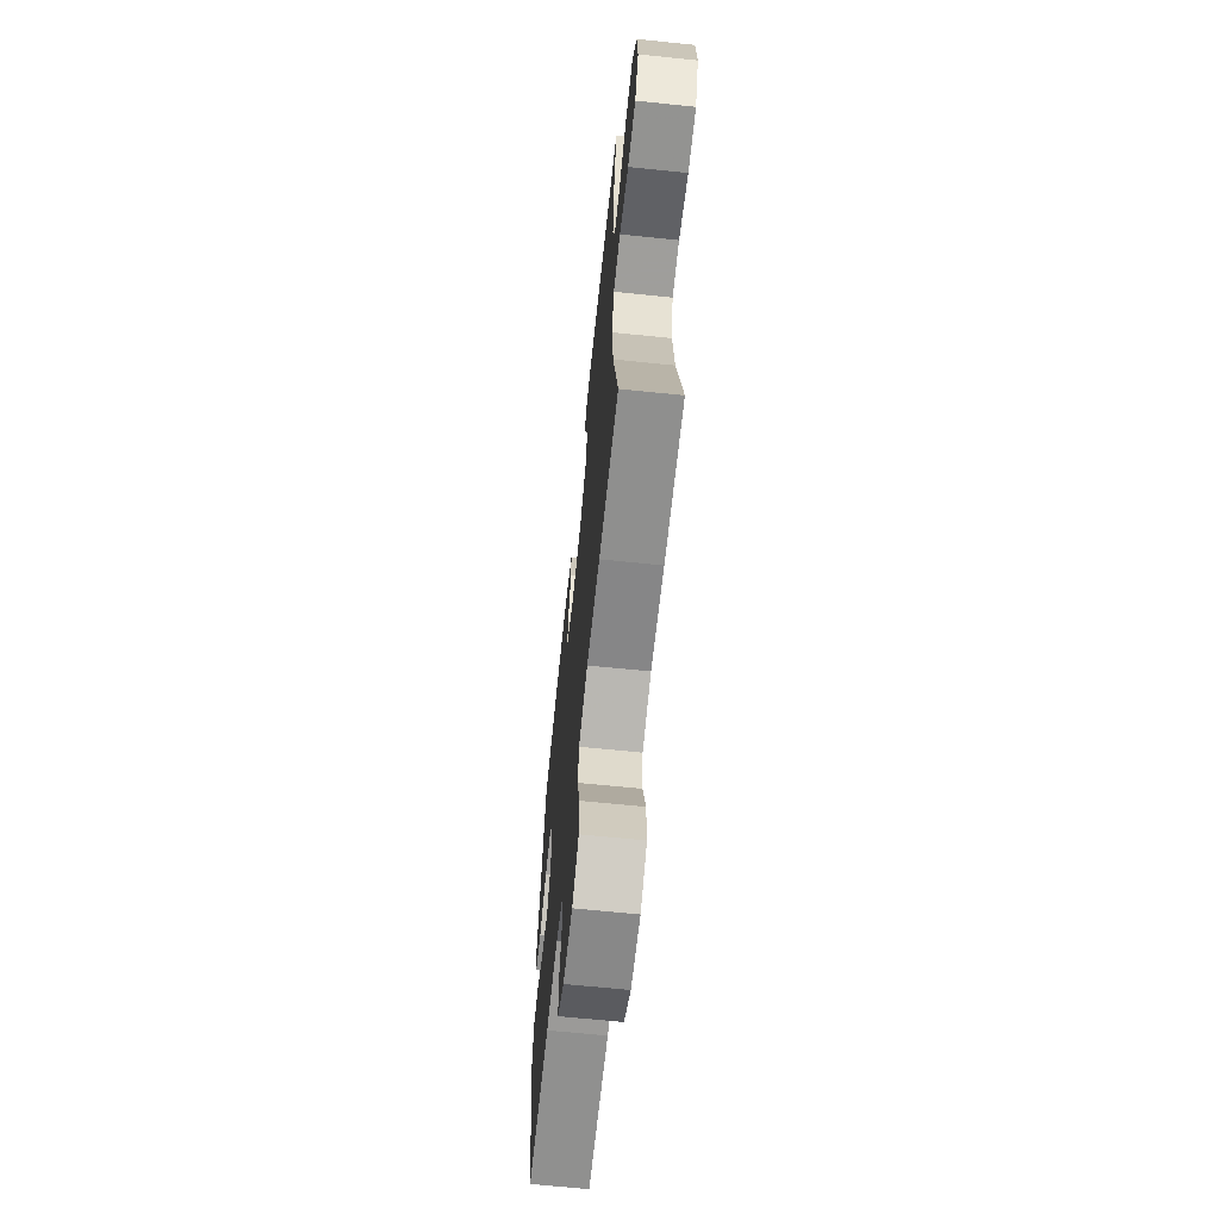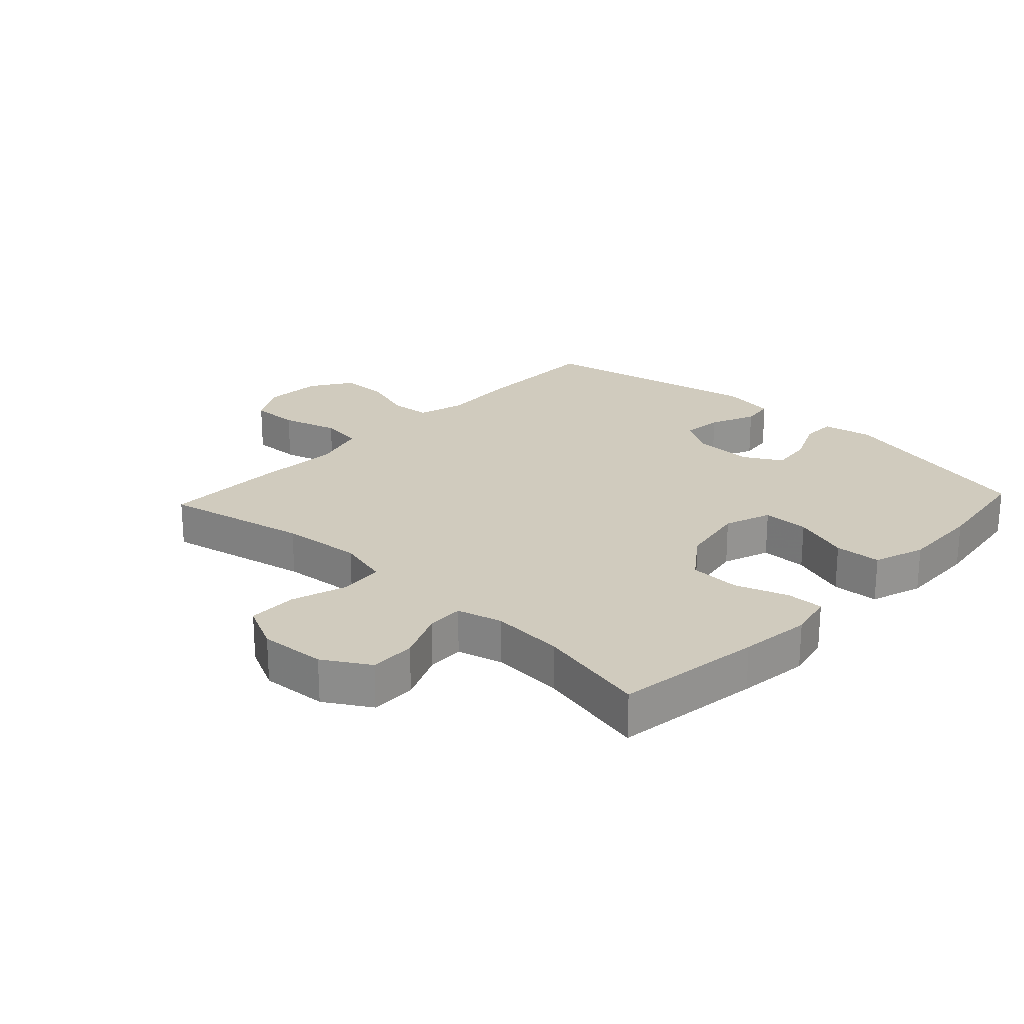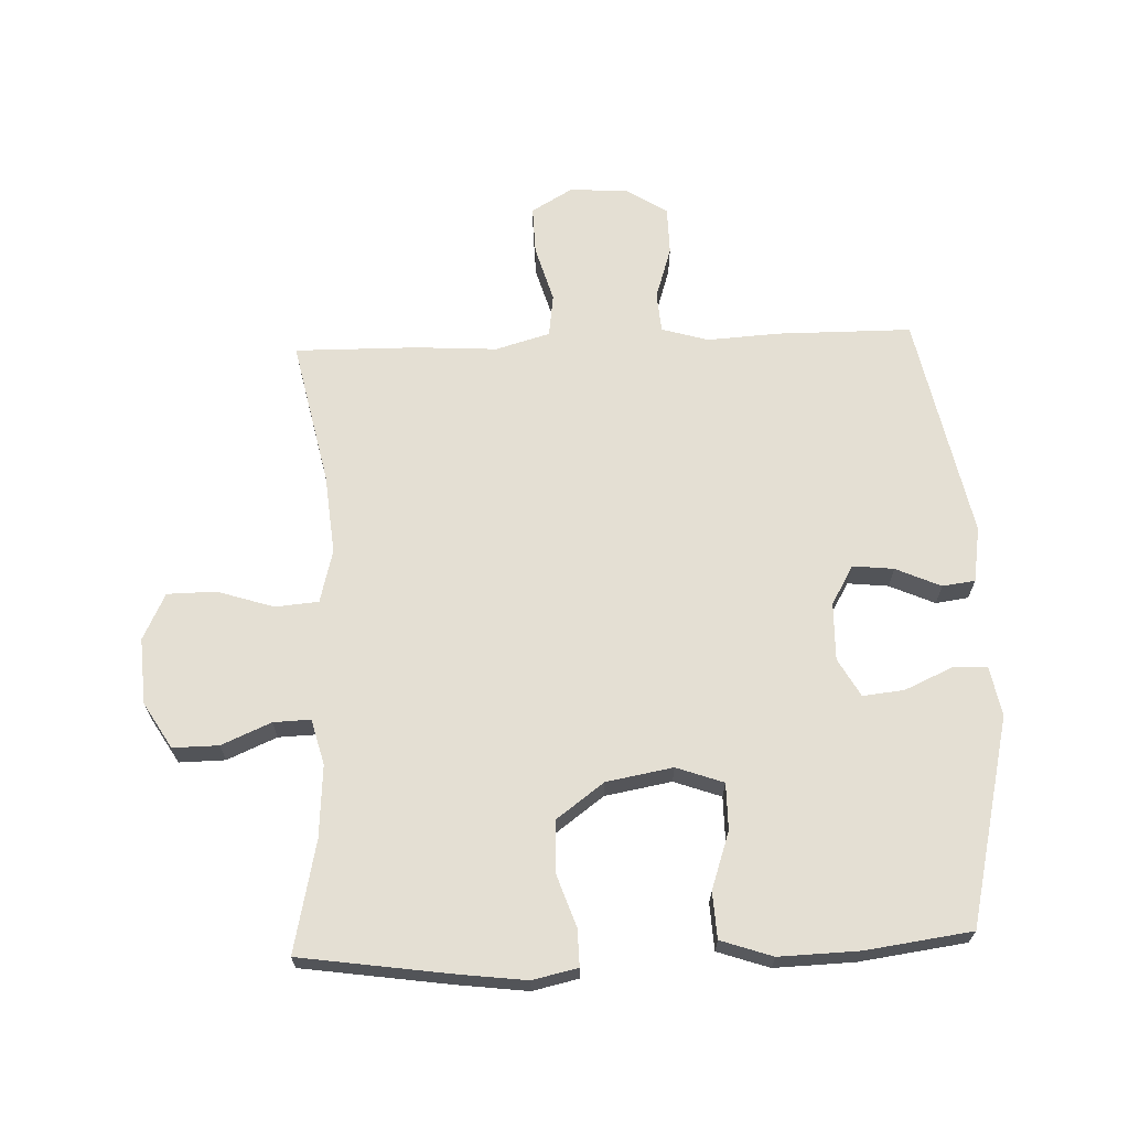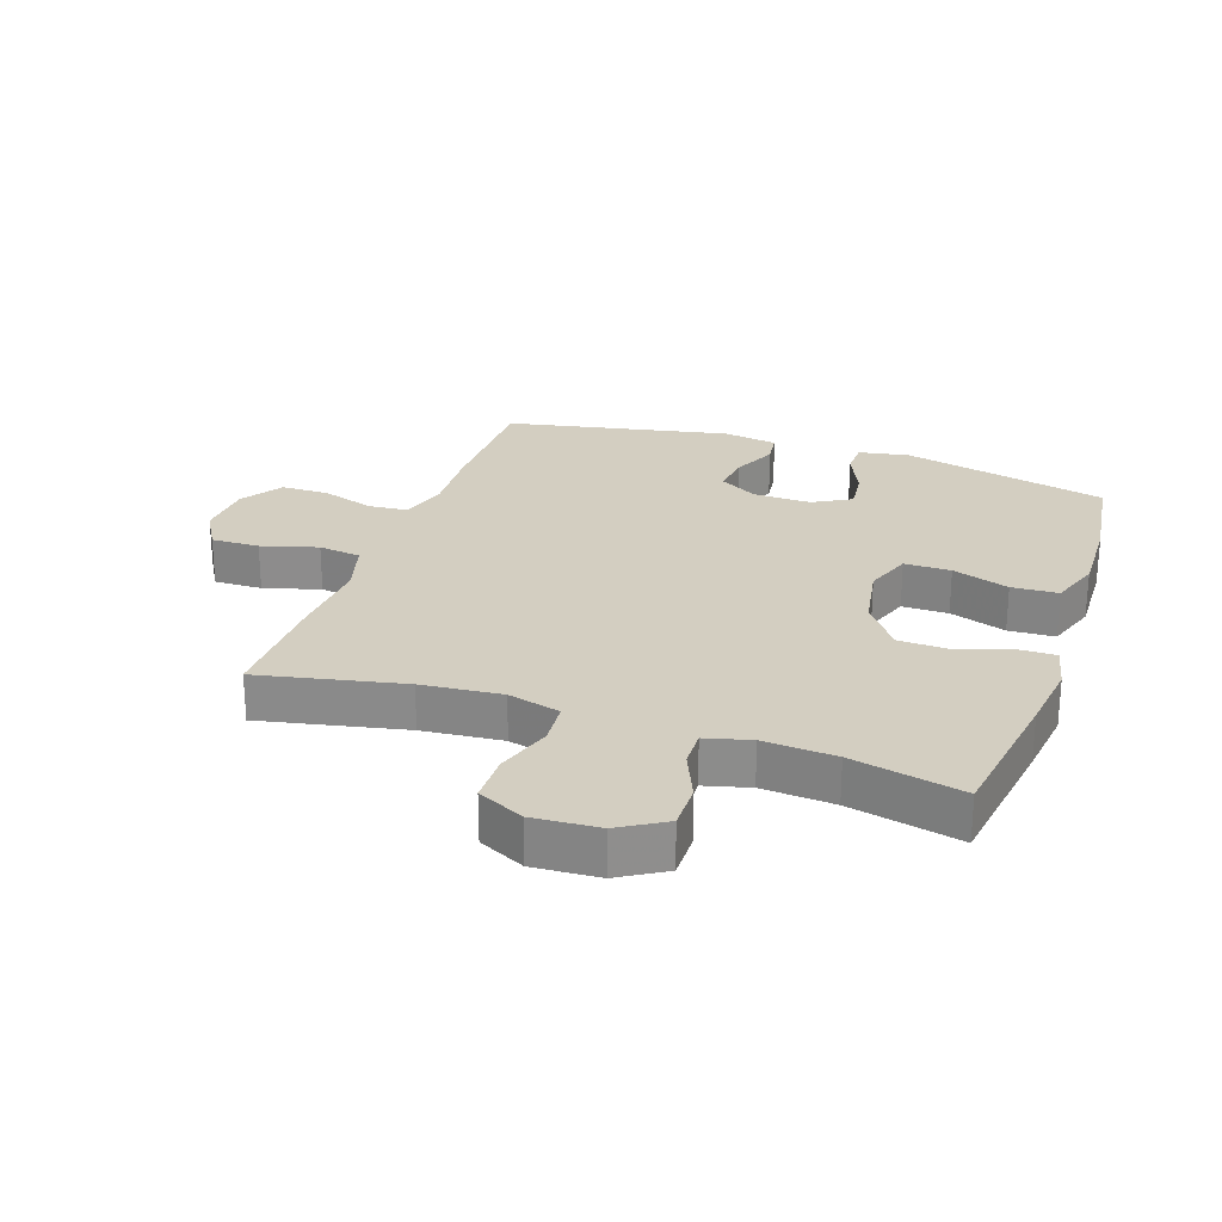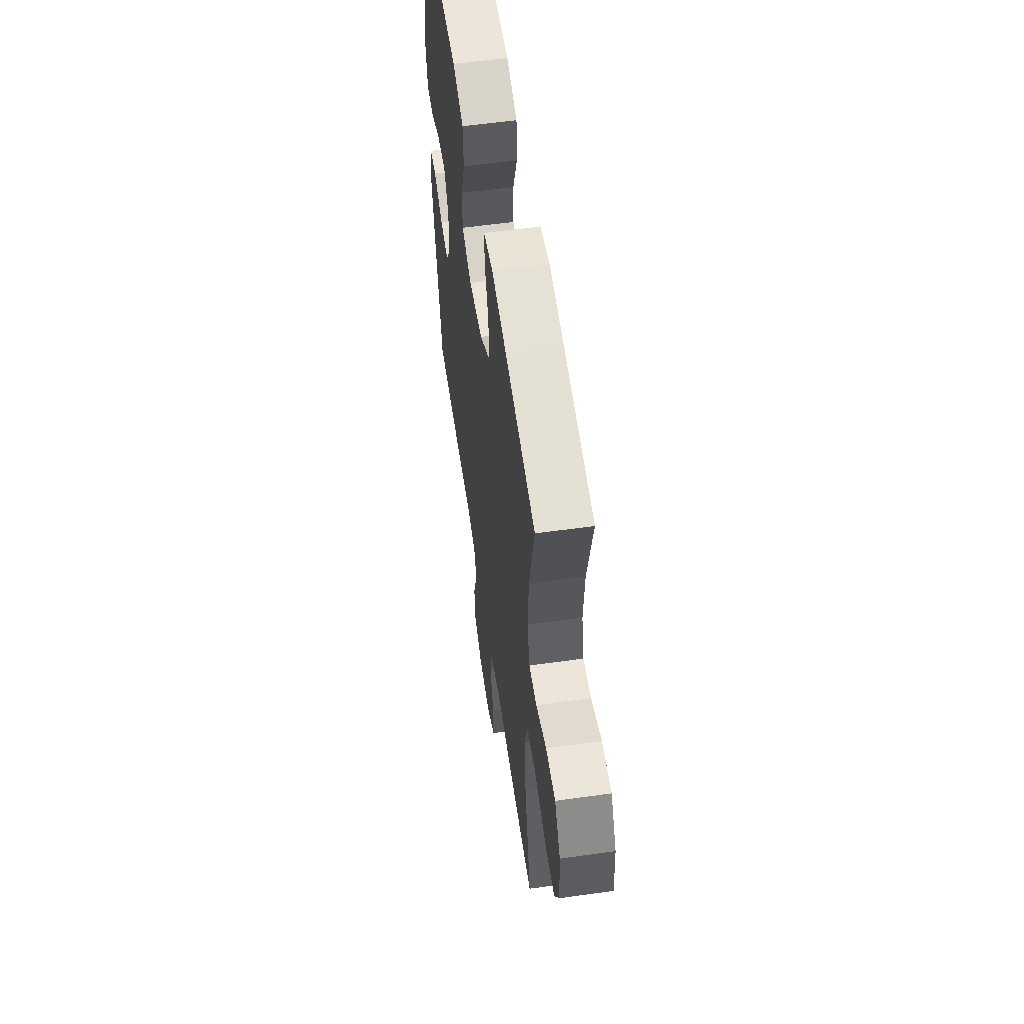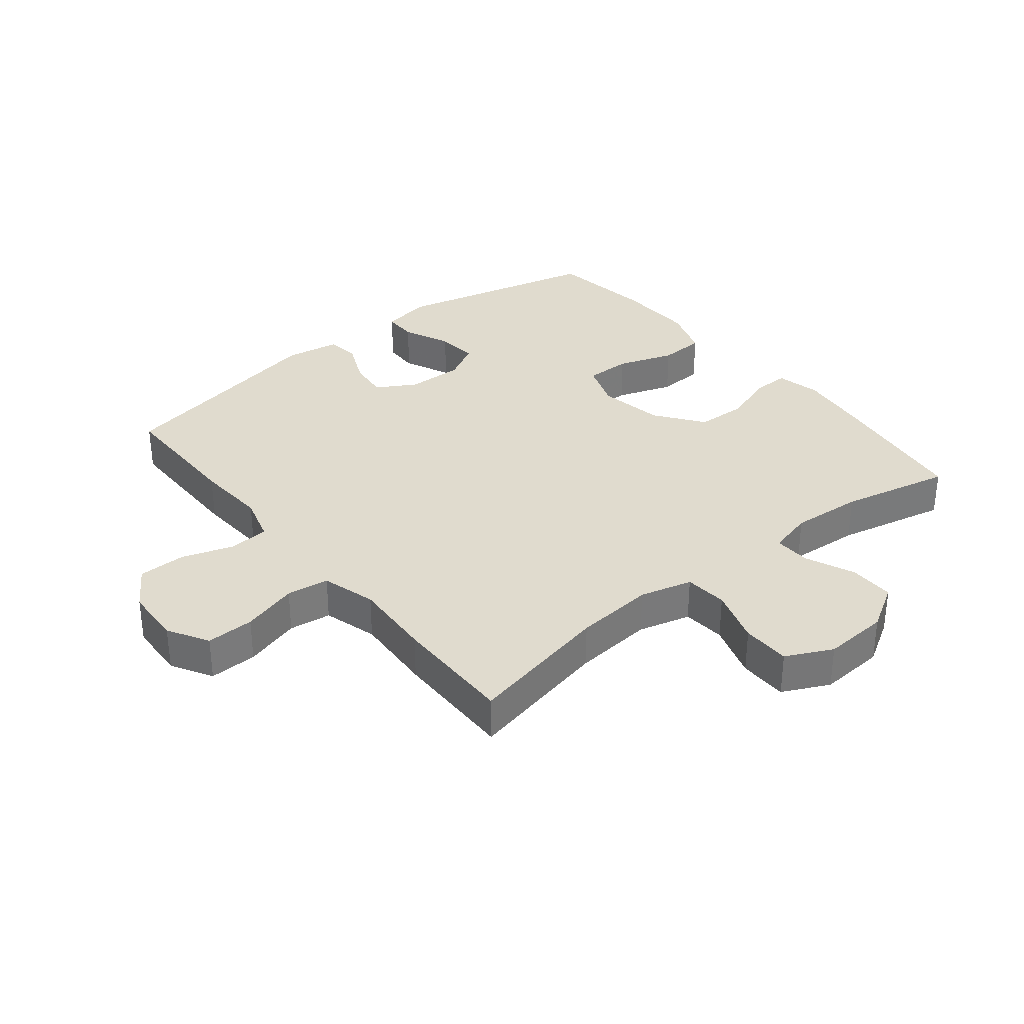
<metadata>
{"format":"obj","ext":"obj","renderer":"f3d","projection":"perspective","resolution":1024,"background":"white","views":[{"elev":-65.8,"azim":-95.9,"up":"+Z"},{"elev":23.3,"azim":-46.9,"up":"+Y"},{"elev":66.8,"azim":-2.2,"up":"+Y"},{"elev":25.3,"azim":-70.9,"up":"+Y"},{"elev":57.6,"azim":-98.3,"up":"+Z"},{"elev":33.5,"azim":-128.8,"up":"+Y"}]}
</metadata>
<code>
v -0.5 0.07 -0.5
v -0.451 0.07 -0.269
v -0.439 0.07 -0.141
v -0.461 0.07 -0.057
v -0.53 0.07 -0.051
v -0.62 0.07 -0.08
v -0.698 0.07 -0.079
v -0.734 0.07 -0.005
v -0.727 0.07 0.1
v -0.683 0.07 0.173
v -0.61 0.07 0.172
v -0.531 0.07 0.138
v -0.472 0.07 0.136
v -0.453 0.07 0.208
v -0.461 0.07 0.323
v -0.5 0.07 0.5
v -0.266 0.07 0.534
v -0.153 0.07 0.548
v -0.081 0.07 0.532
v -0.082 0.07 0.473
v -0.111 0.07 0.389
v -0.108 0.07 0.308
v -0.032 0.07 0.252
v 0.074 0.07 0.233
v 0.149 0.07 0.26
v 0.149 0.07 0.334
v 0.118 0.07 0.425
v 0.122 0.07 0.499
v 0.204 0.07 0.527
v 0.331 0.07 0.523
v 0.5 0.07 0.5
v 0.578 0.07 0.17
v 0.563 0.07 0.09
v 0.508 0.07 0.089
v 0.432 0.07 0.123
v 0.366 0.07 0.13
v 0.332 0.07 0.069
v 0.334 0.07 -0.023
v 0.37 0.07 -0.085
v 0.435 0.07 -0.078
v 0.507 0.07 -0.046
v 0.559 0.07 -0.053
v 0.573 0.07 -0.141
v 0.5 0.07 -0.5
v 0.286 0.07 -0.501
v 0.171 0.07 -0.494
v 0.096 0.07 -0.516
v 0.091 0.07 -0.58
v 0.118 0.07 -0.664
v 0.117 0.07 -0.74
v 0.051 0.07 -0.783
v -0.042 0.07 -0.788
v -0.107 0.07 -0.75
v -0.105 0.07 -0.673
v -0.079 0.07 -0.583
v -0.088 0.07 -0.515
v -0.175 0.07 -0.49
v -0.305 0.07 -0.498
v -0.5 0 -0.5
v -0.451 0 -0.269
v -0.439 0 -0.141
v -0.461 0 -0.057
v -0.53 0 -0.051
v -0.62 0 -0.08
v -0.698 0 -0.079
v -0.734 0 -0.005
v -0.727 0 0.1
v -0.683 0 0.173
v -0.61 0 0.172
v -0.531 0 0.138
v -0.472 0 0.136
v -0.453 0 0.208
v -0.461 0 0.323
v -0.5 0 0.5
v -0.266 0 0.534
v -0.153 0 0.548
v -0.081 0 0.532
v -0.082 0 0.473
v -0.111 0 0.389
v -0.108 0 0.308
v -0.032 0 0.252
v 0.074 0 0.233
v 0.149 0 0.26
v 0.149 0 0.334
v 0.118 0 0.425
v 0.122 0 0.499
v 0.204 0 0.527
v 0.331 0 0.523
v 0.5 0 0.5
v 0.578 0 0.17
v 0.563 0 0.09
v 0.508 0 0.089
v 0.432 0 0.123
v 0.366 0 0.13
v 0.332 0 0.069
v 0.334 0 -0.023
v 0.37 0 -0.085
v 0.435 0 -0.078
v 0.507 0 -0.046
v 0.559 0 -0.053
v 0.573 0 -0.141
v 0.5 0 -0.5
v 0.286 0 -0.501
v 0.171 0 -0.494
v 0.096 0 -0.516
v 0.091 0 -0.58
v 0.118 0 -0.664
v 0.117 0 -0.74
v 0.051 0 -0.783
v -0.042 0 -0.788
v -0.107 0 -0.75
v -0.105 0 -0.673
v -0.079 0 -0.583
v -0.088 0 -0.515
v -0.175 0 -0.49
v -0.305 0 -0.498
f 57 58 1 2
f 56 57 2 3
f 53 54 55
f 52 53 55
f 51 52 55
f 50 51 55
f 49 50 55
f 48 49 55
f 47 48 55 56
f 56 3 4
f 47 56 4
f 46 47 4
f 44 45 46
f 43 44 46
f 42 43 46
f 41 42 46
f 40 41 46
f 39 40 46
f 38 39 46 4
f 33 34 35
f 32 33 35
f 31 32 35
f 30 31 35
f 29 30 35
f 28 29 35
f 27 28 35
f 26 27 35
f 25 26 35 36
f 24 25 36 37
f 19 20 21
f 18 19 21
f 17 18 21
f 16 17 21
f 15 16 21
f 14 15 21 22
f 13 14 22 23
f 10 11 12
f 9 10 12
f 8 9 12
f 7 8 12
f 6 7 12
f 5 6 12
f 5 12 13
f 24 37 38
f 23 24 38
f 13 23 38
f 5 13 38
f 4 5 38
f 60 59 116 115
f 61 60 115 114
f 113 112 111
f 113 111 110
f 113 110 109
f 113 109 108
f 113 108 107
f 113 107 106
f 114 113 106 105
f 62 61 114
f 62 114 105
f 62 105 104
f 104 103 102
f 104 102 101
f 104 101 100
f 104 100 99
f 104 99 98
f 104 98 97
f 62 104 97 96
f 93 92 91
f 93 91 90
f 93 90 89
f 93 89 88
f 93 88 87
f 93 87 86
f 93 86 85
f 93 85 84
f 94 93 84 83
f 95 94 83 82
f 79 78 77
f 79 77 76
f 79 76 75
f 79 75 74
f 79 74 73
f 80 79 73 72
f 81 80 72 71
f 70 69 68
f 70 68 67
f 70 67 66
f 70 66 65
f 70 65 64
f 70 64 63
f 71 70 63
f 96 95 82
f 96 82 81
f 96 81 71
f 96 71 63
f 96 63 62
f 1 59 60 2
f 2 60 61 3
f 3 61 62 4
f 4 62 63 5
f 5 63 64 6
f 6 64 65 7
f 7 65 66 8
f 8 66 67 9
f 9 67 68 10
f 10 68 69 11
f 11 69 70 12
f 12 70 71 13
f 13 71 72 14
f 14 72 73 15
f 15 73 74 16
f 16 74 75 17
f 17 75 76 18
f 18 76 77 19
f 19 77 78 20
f 20 78 79 21
f 21 79 80 22
f 22 80 81 23
f 23 81 82 24
f 24 82 83 25
f 25 83 84 26
f 26 84 85 27
f 27 85 86 28
f 28 86 87 29
f 29 87 88 30
f 30 88 89 31
f 31 89 90 32
f 32 90 91 33
f 33 91 92 34
f 34 92 93 35
f 35 93 94 36
f 36 94 95 37
f 37 95 96 38
f 38 96 97 39
f 39 97 98 40
f 40 98 99 41
f 41 99 100 42
f 42 100 101 43
f 43 101 102 44
f 44 102 103 45
f 45 103 104 46
f 46 104 105 47
f 47 105 106 48
f 48 106 107 49
f 49 107 108 50
f 50 108 109 51
f 51 109 110 52
f 52 110 111 53
f 53 111 112 54
f 54 112 113 55
f 55 113 114 56
f 56 114 115 57
f 57 115 116 58
f 58 116 59 1

</code>
